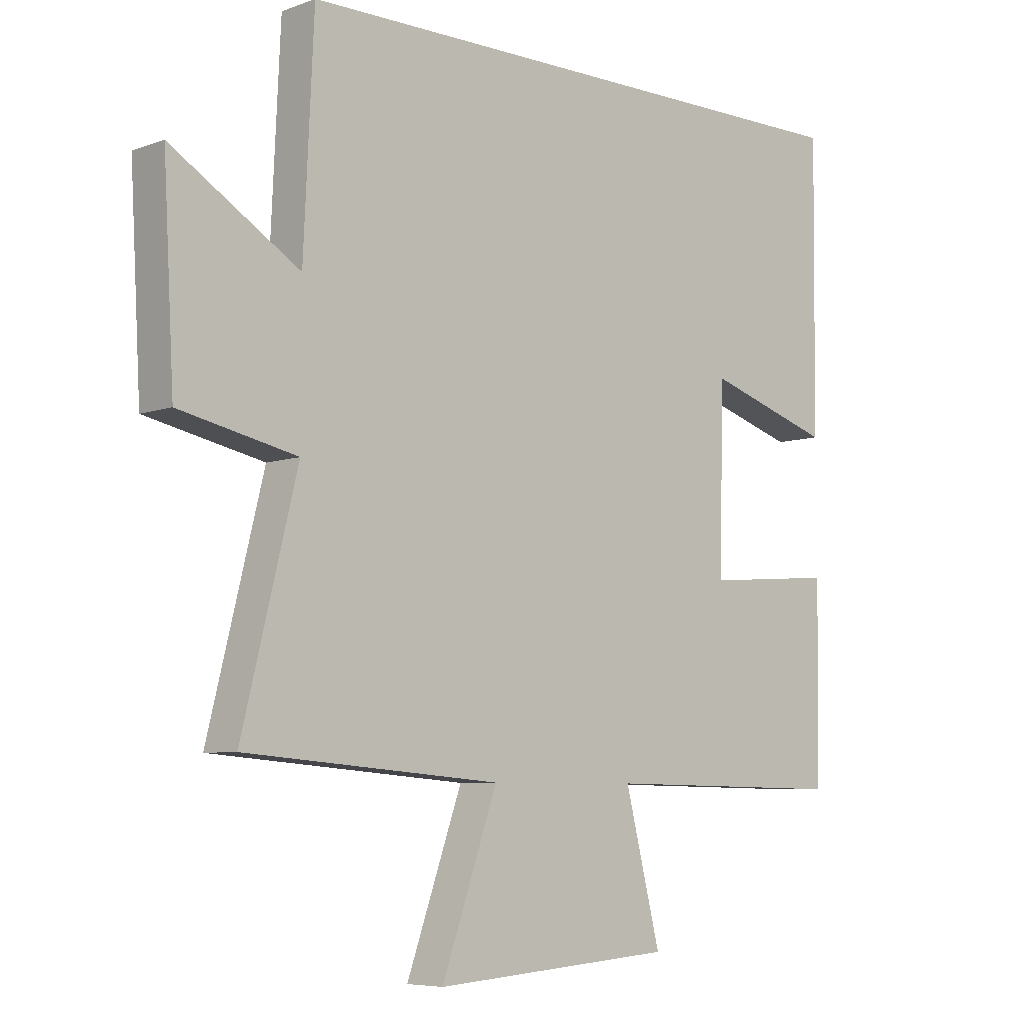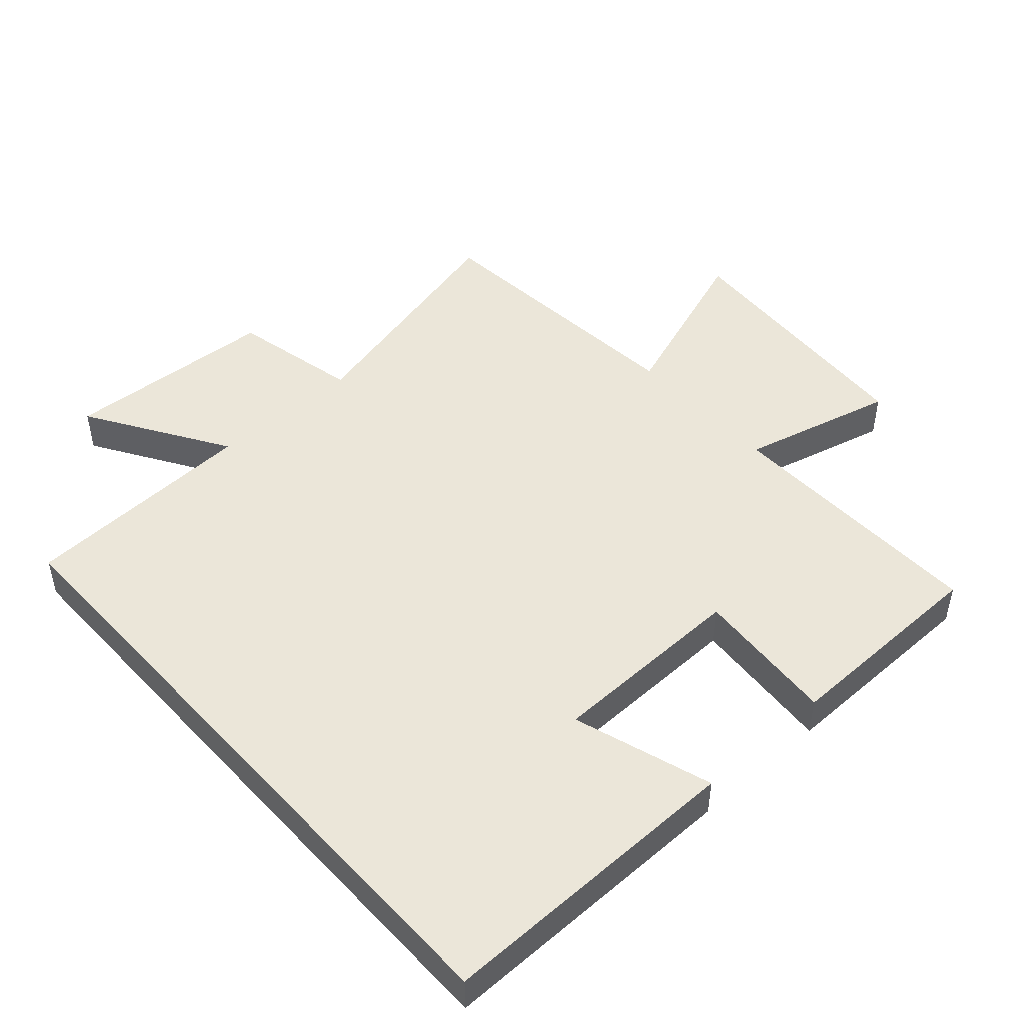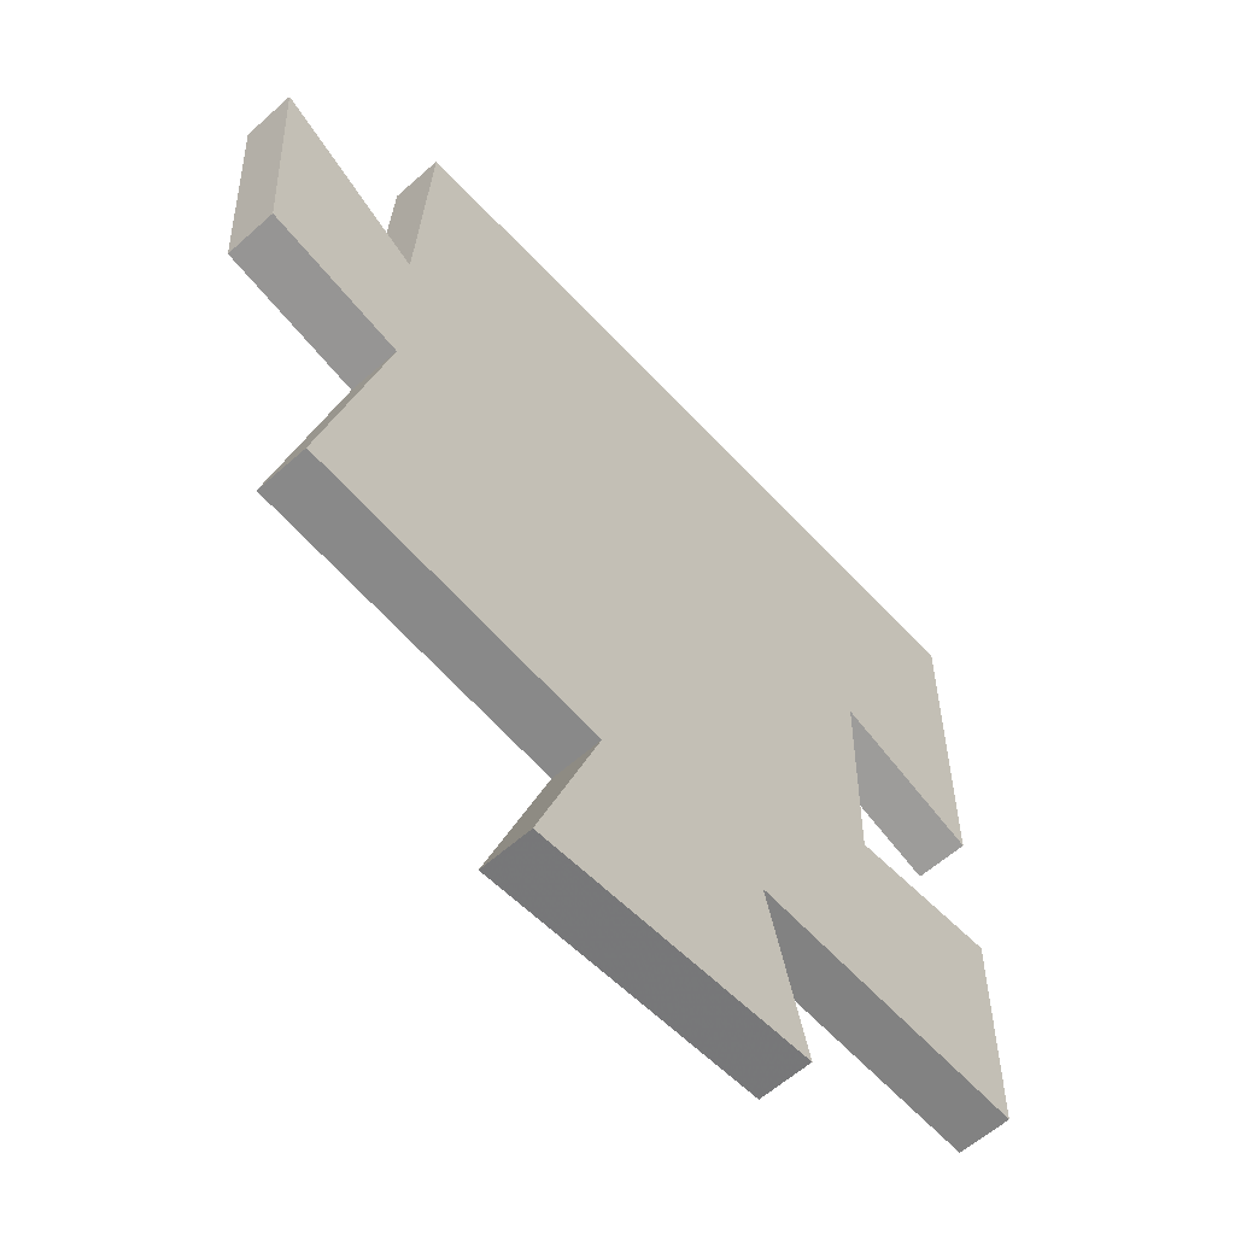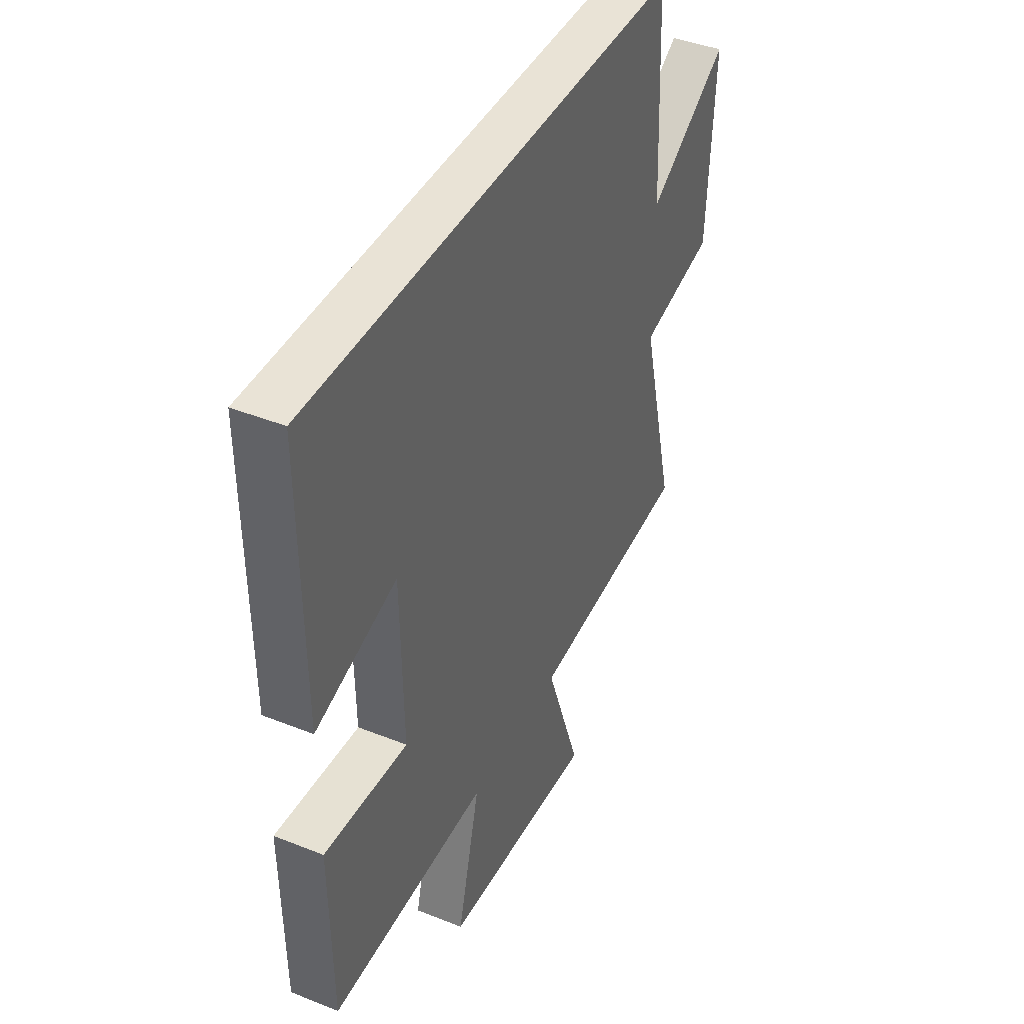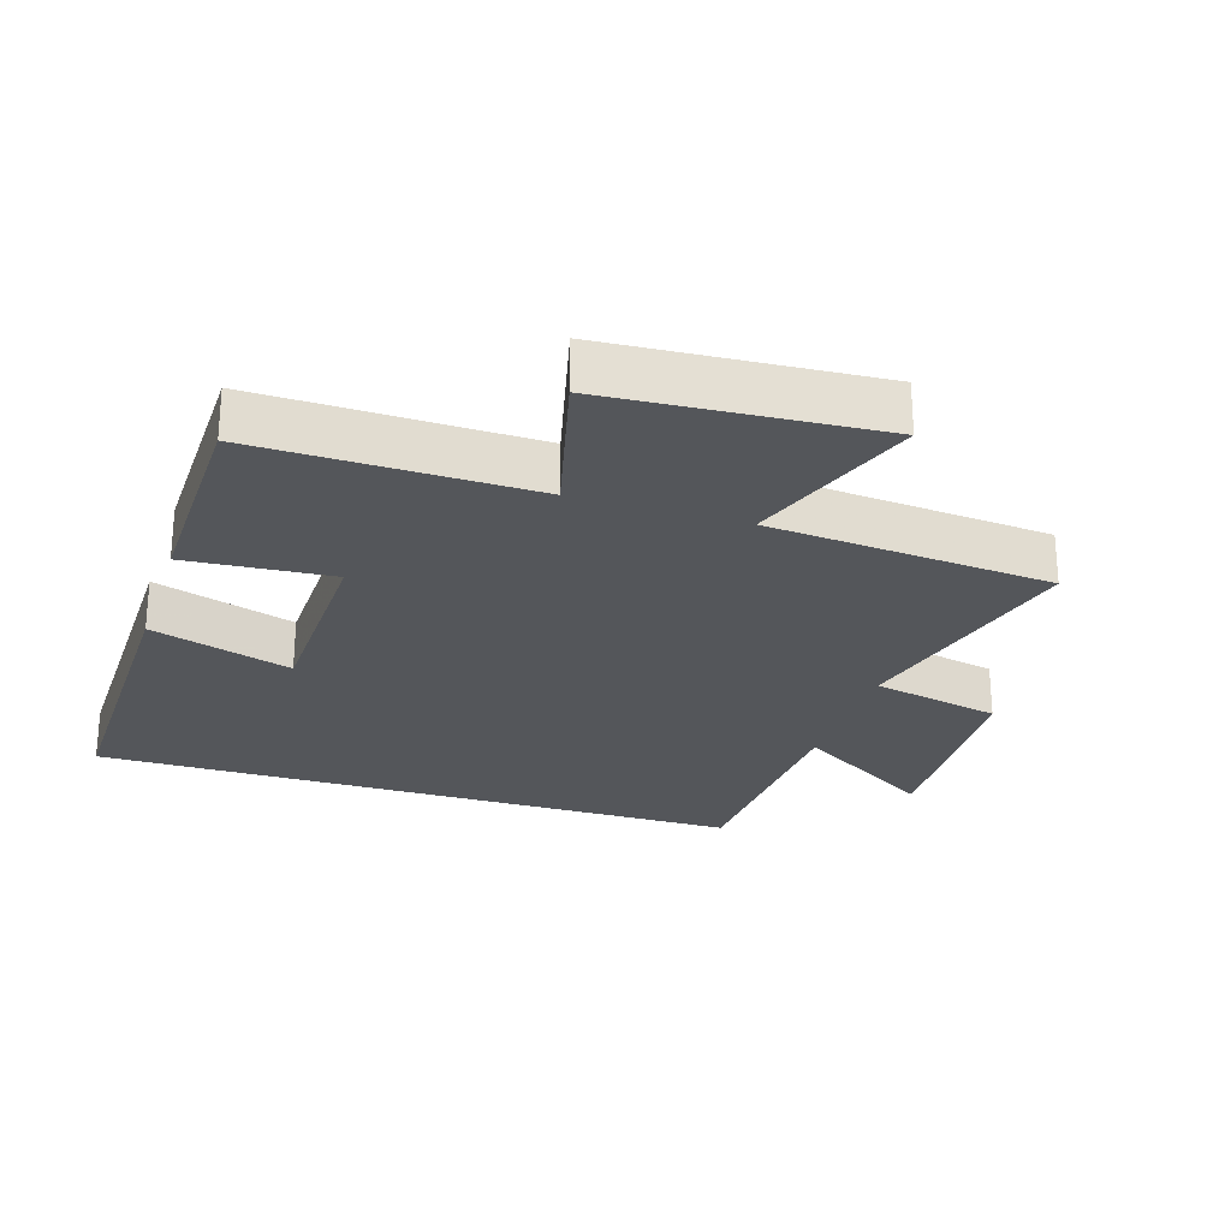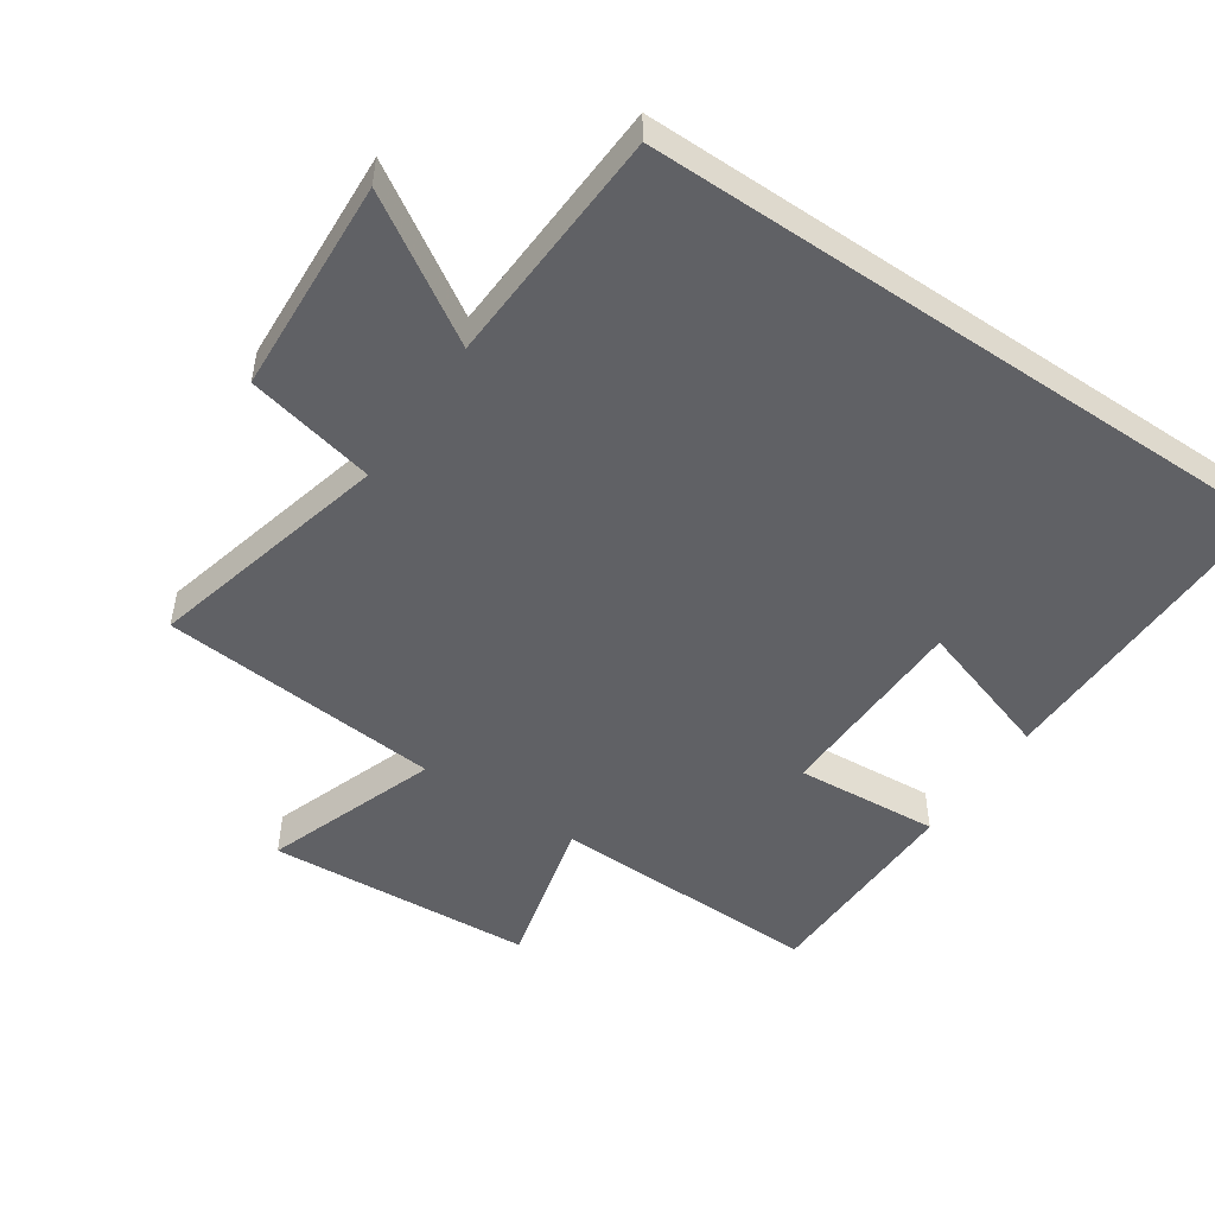
<metadata>
{"format":"obj","ext":"obj","renderer":"f3d","projection":"perspective","resolution":1024,"background":"white","views":[{"elev":-6.6,"azim":-43.1,"up":"+Z"},{"elev":47.5,"azim":48.1,"up":"+Y"},{"elev":-60.0,"azim":-47.6,"up":"+Z"},{"elev":42.2,"azim":115.6,"up":"+Z"},{"elev":-25.4,"azim":162.2,"up":"+Y"},{"elev":-50.1,"azim":-34.2,"up":"+Y"}]}
</metadata>
<code>
v -0.483 0.07 0.5
v 0.505 0.07 0.5
v 0.5 0.07 0.029
v 0.288 0.07 0.096
v 0.282 0.07 -0.204
v 0.5 0.07 -0.187
v 0.495 0.07 -0.507
v 0.084 0.07 -0.5
v 0.143 0.07 -0.734
v -0.259 0.07 -0.762
v -0.166 0.07 -0.5
v -0.592 0.07 -0.465
v -0.5 0.07 -0.096
v -0.695 0.07 -0.054
v -0.713 0.07 0.272
v -0.5 0.07 0.14
v -0.483 0 0.5
v 0.505 0 0.5
v 0.5 0 0.029
v 0.288 0 0.096
v 0.282 0 -0.204
v 0.5 0 -0.187
v 0.495 0 -0.507
v 0.084 0 -0.5
v 0.143 0 -0.734
v -0.259 0 -0.762
v -0.166 0 -0.5
v -0.592 0 -0.465
v -0.5 0 -0.096
v -0.695 0 -0.054
v -0.713 0 0.272
v -0.5 0 0.14
f 13 14 15 16
f 13 16 1 2
f 11 12 13 2
f 8 9 10 11
f 5 6 7 8
f 4 5 8 11
f 2 3 4
f 2 4 11
f 32 31 30 29
f 18 17 32 29
f 18 29 28 27
f 27 26 25 24
f 24 23 22 21
f 27 24 21 20
f 20 19 18
f 27 20 18
f 1 17 18 2
f 2 18 19 3
f 3 19 20 4
f 4 20 21 5
f 5 21 22 6
f 6 22 23 7
f 7 23 24 8
f 8 24 25 9
f 9 25 26 10
f 10 26 27 11
f 11 27 28 12
f 12 28 29 13
f 13 29 30 14
f 14 30 31 15
f 15 31 32 16
f 16 32 17 1

</code>
